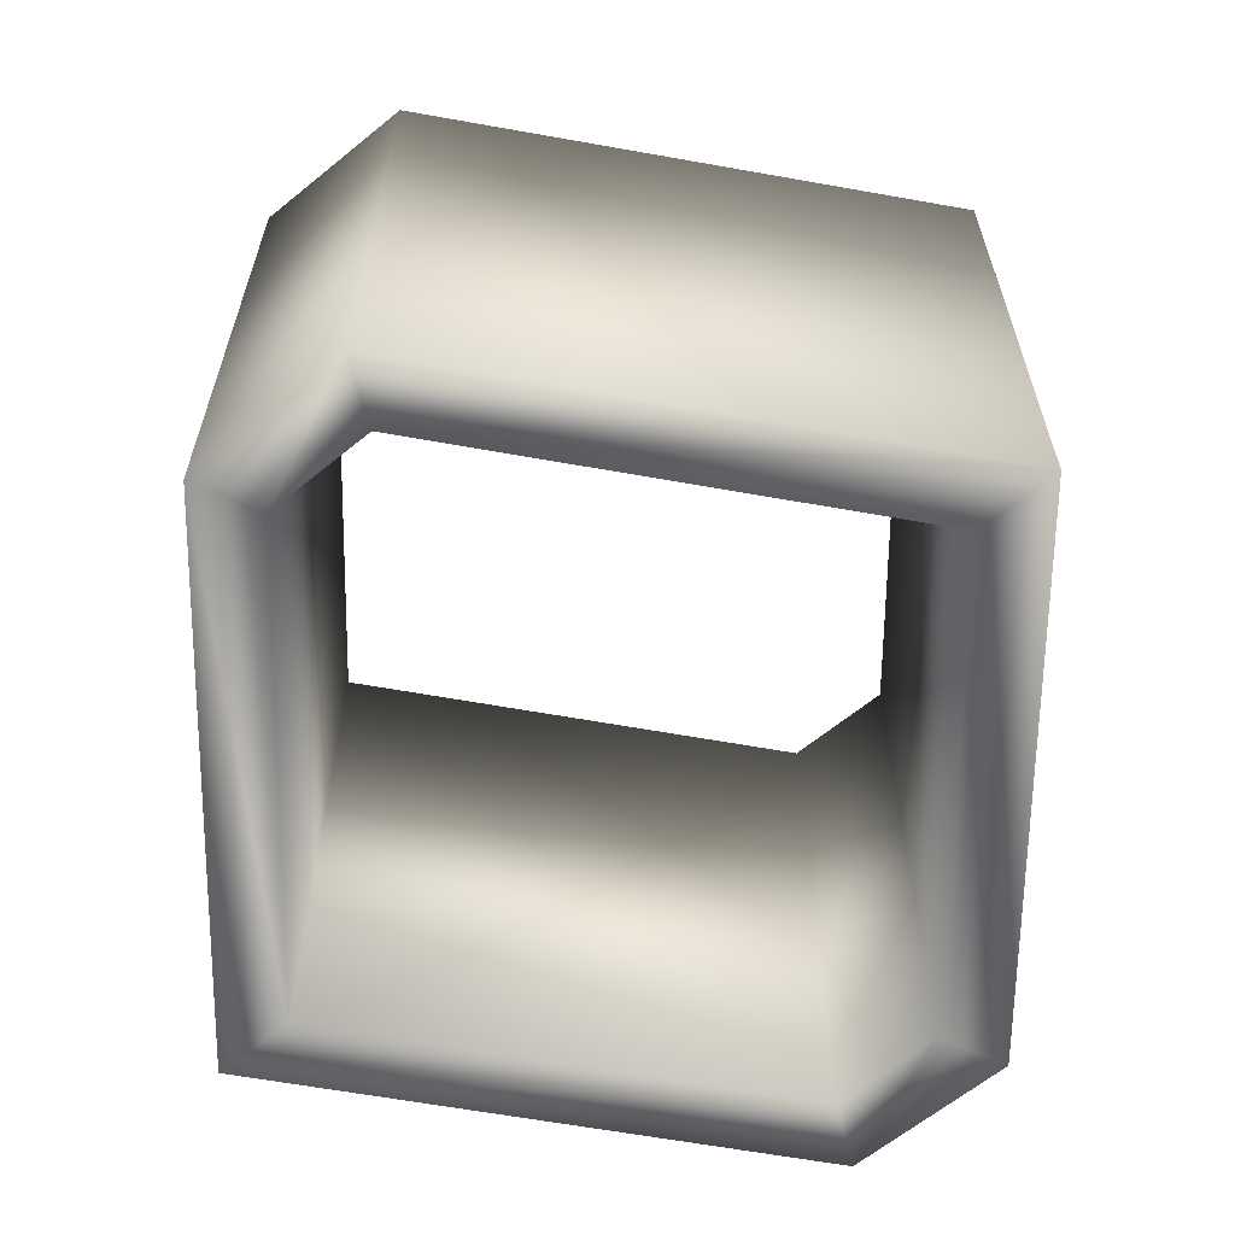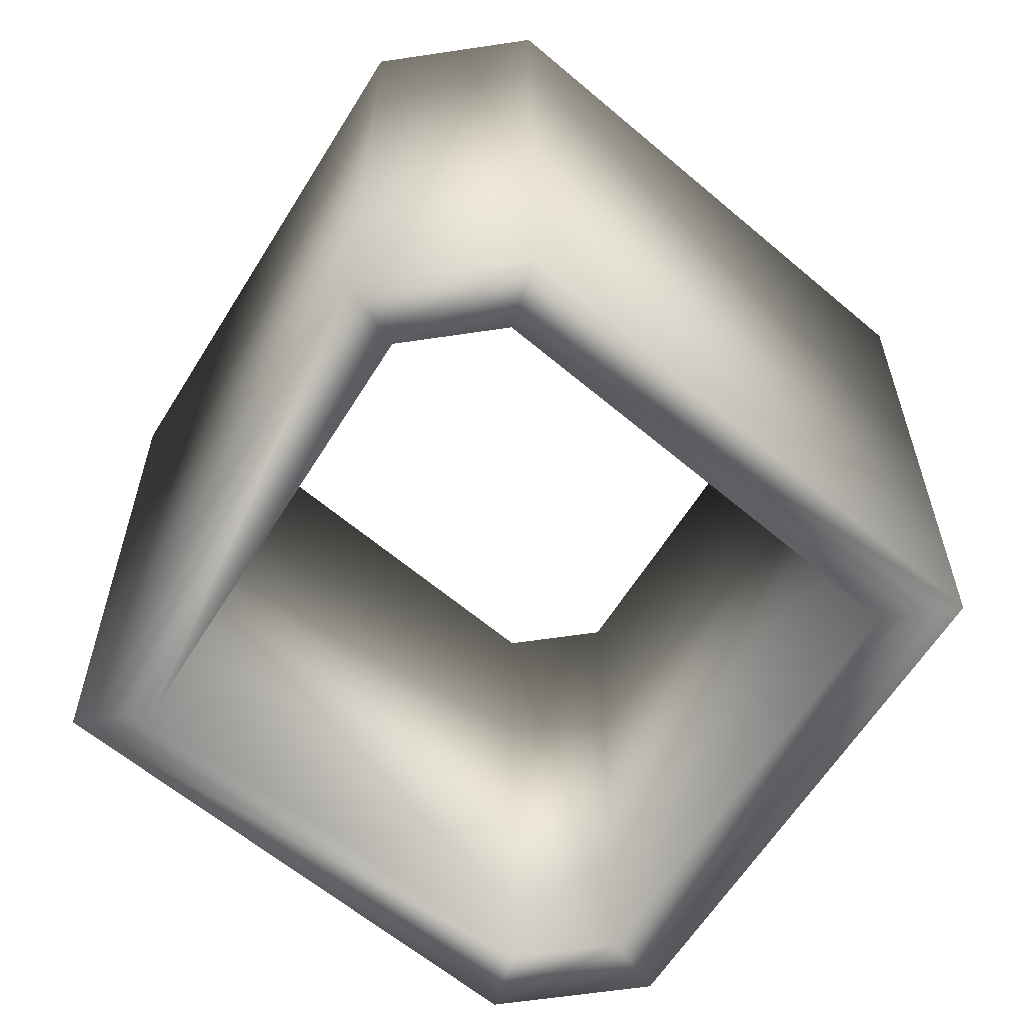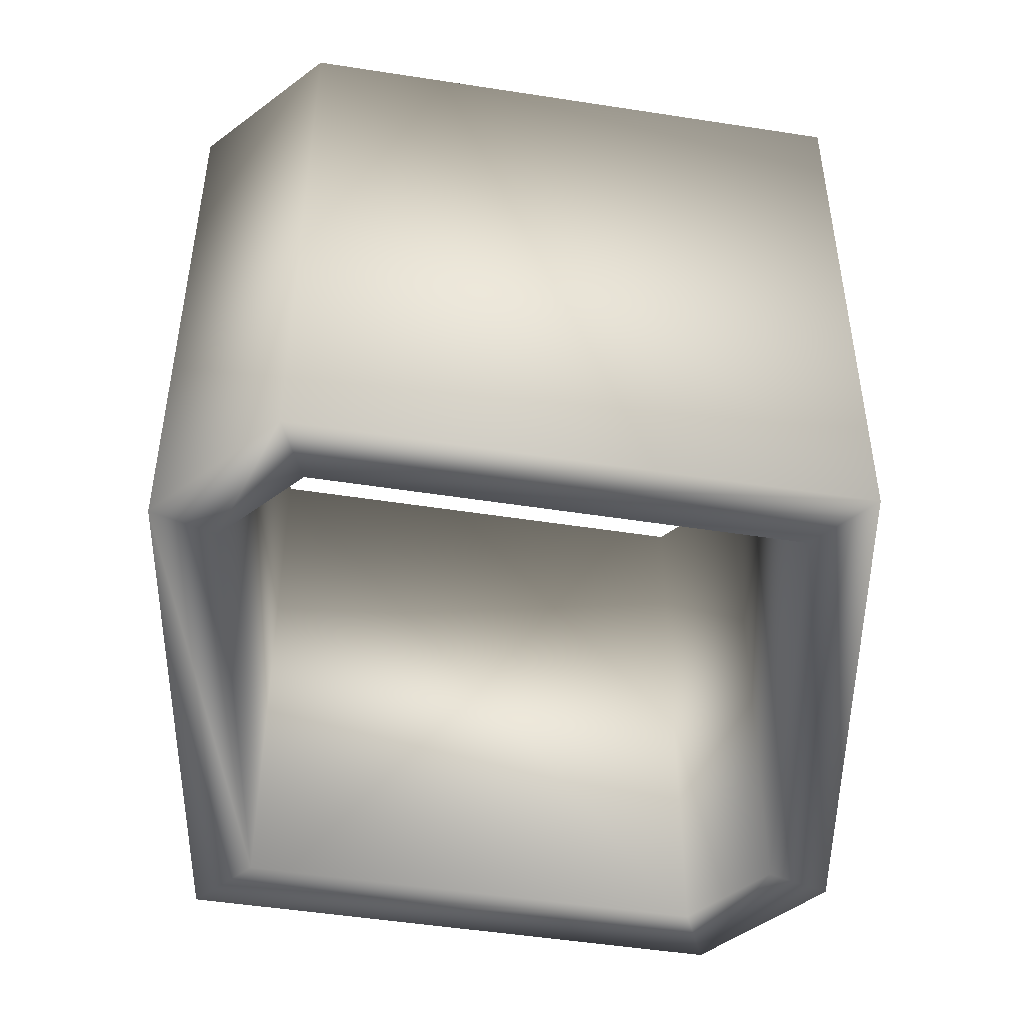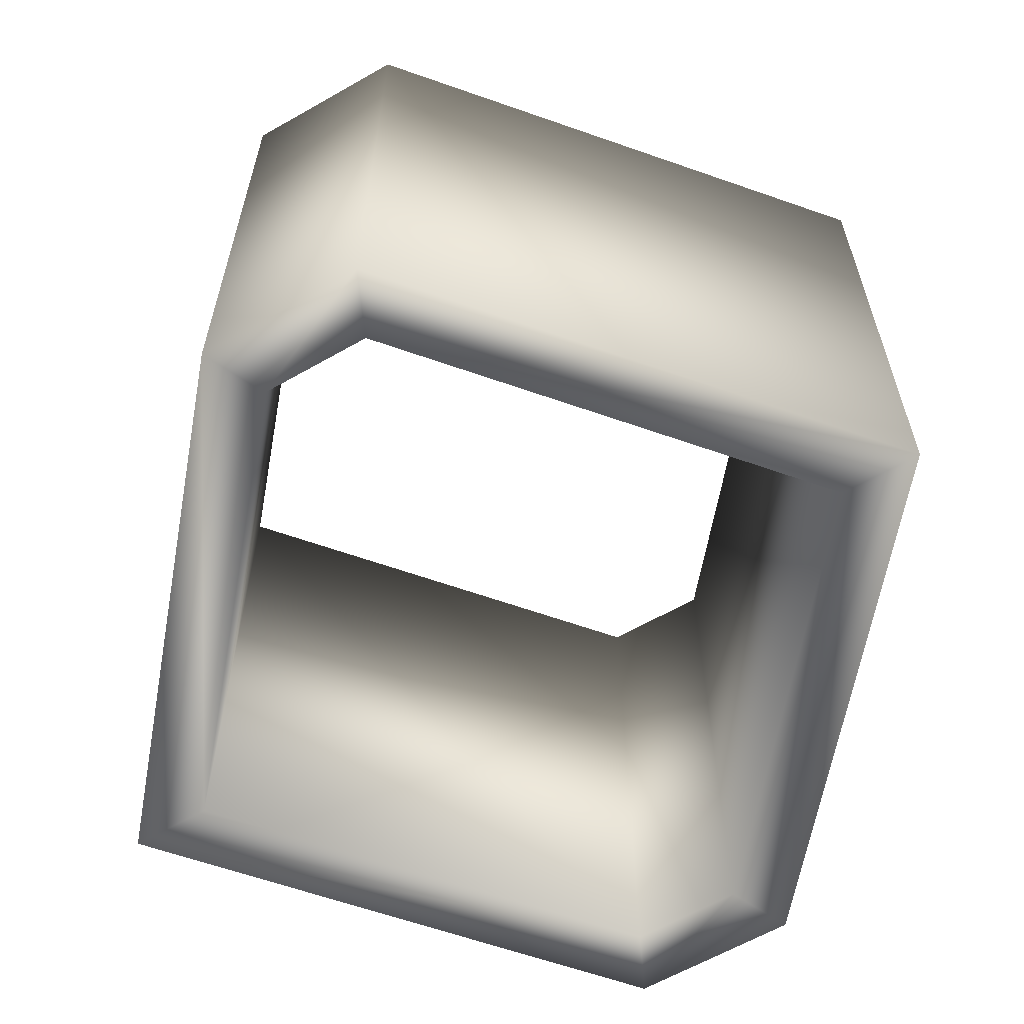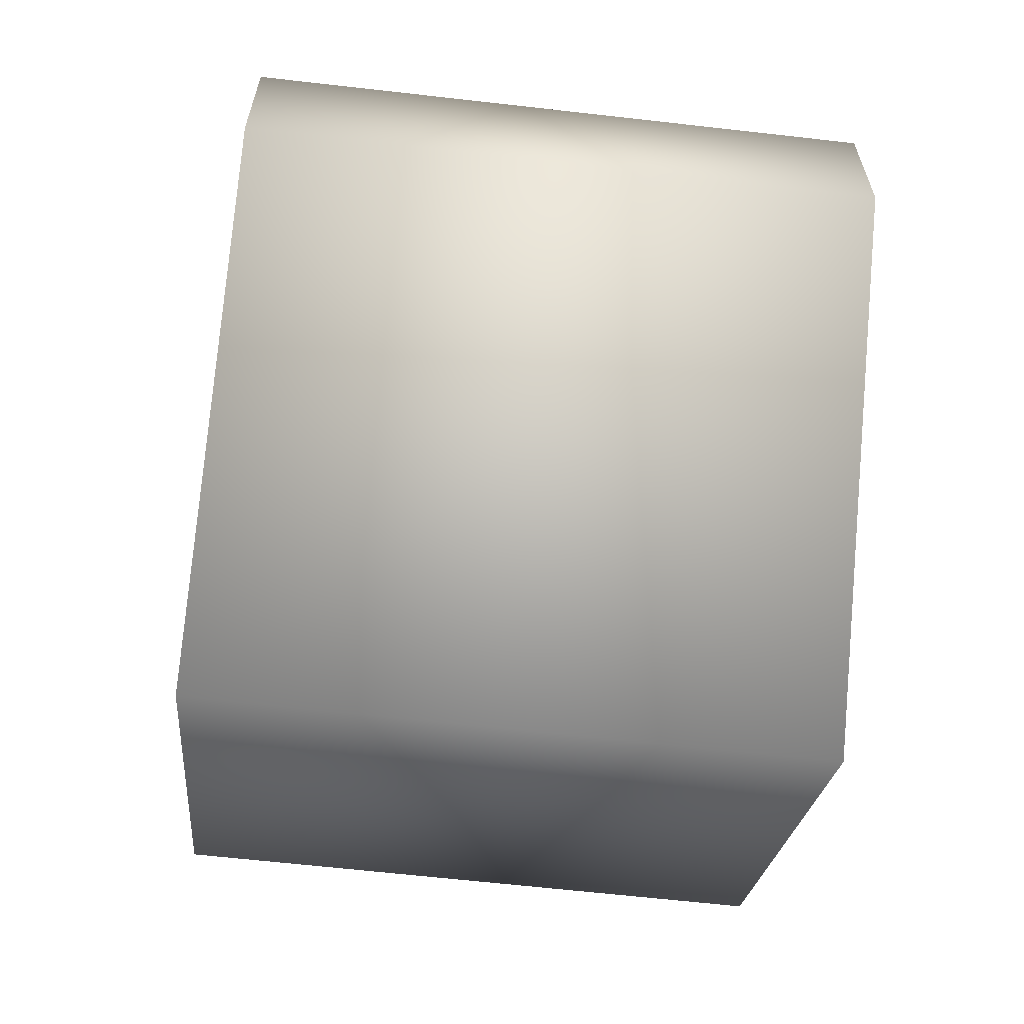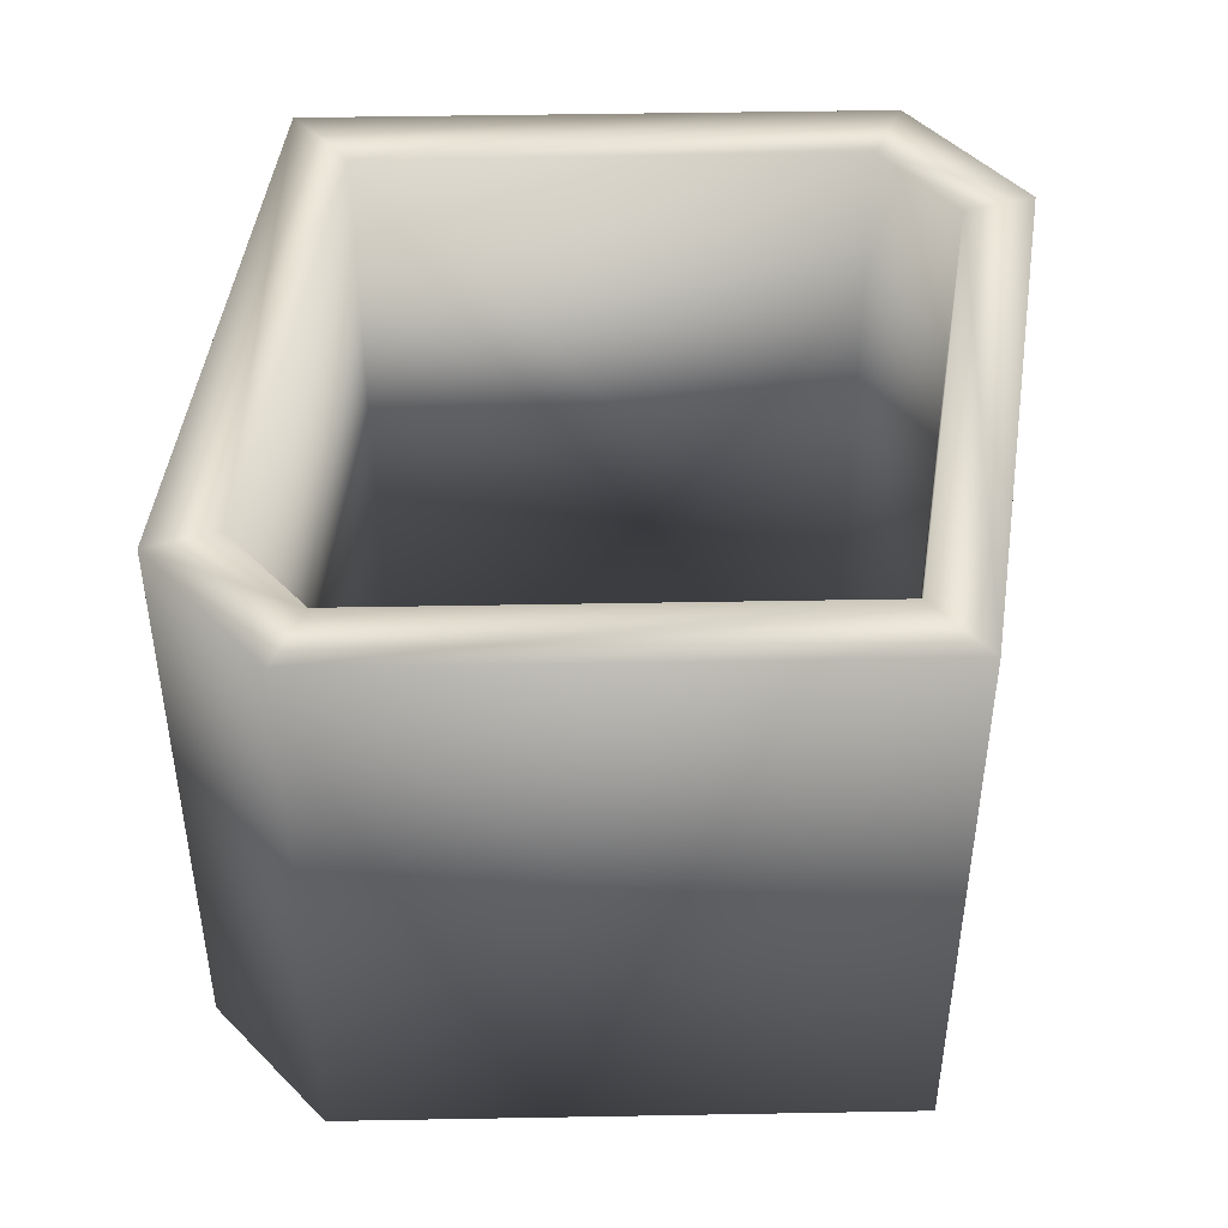
<metadata>
{"format":"obj","ext":"obj","renderer":"f3d","projection":"perspective","resolution":1024,"background":"white","views":[{"elev":-63.3,"azim":129.5,"up":"+Y"},{"elev":-60.6,"azim":-81.3,"up":"+Y"},{"elev":-48.7,"azim":-50.1,"up":"+Y"},{"elev":-62.4,"azim":120.1,"up":"+Y"},{"elev":-63.3,"azim":83.4,"up":"+Z"},{"elev":47.0,"azim":-41.4,"up":"+Y"}]}
</metadata>
<code>
g Area_Common_Build_Hili_House_16_Col
v 0 -0.09178 1.092
v -1.046 1.428 0.2067
v 0 1.428 1.092
v -1.046 -0.09178 0.2067
v -1.046 -0.09178 -0.2067
v -1.046 1.428 -0.2067
v 1.046 -0.09178 0.2067
v 1.046 1.428 0.2067
v 1.046 1.428 -0.2067
v 1.046 -0.09178 -0.2067
v 0 -0.09178 -1.092
v 0 1.428 -1.092
v 0 1.428 0.8916
v -0.8931 1.428 0.1358
v 0.8931 1.428 0.1358
v 0.8931 1.428 -0.1358
v 0 1.428 -0.8916
v -0.8931 1.428 -0.1358
v -0.8931 -0.09178 -0.1358
v -0.8931 -0.09178 0.1358
v 0 -0.09178 -0.8916
v 0.8931 -0.09178 -0.1358
v 0.8931 -0.09178 0.1358
v 0 -0.09178 0.8916
g Area_Common_Build_Hili_House_16_Col_0
f 3 2 1
f 4 1 2
f 4 2 5
f 6 5 2
f 1 7 3
f 8 3 7
f 8 7 9
f 10 9 7
f 10 11 9
f 12 9 11
f 6 12 5
f 11 5 12
f 3 13 2
f 14 2 13
f 2 14 6
f 8 15 3
f 13 3 15
f 9 16 8
f 15 8 16
f 12 17 9
f 16 9 17
f 6 18 12
f 17 12 18
f 18 6 14
f 5 19 4
f 18 14 19
f 18 19 17
f 20 4 19
f 20 19 14
f 14 13 20
f 11 21 5
f 21 17 19
f 19 5 21
f 10 22 11
f 21 11 22
f 16 17 22
f 21 22 17
f 22 10 23
f 15 16 23
f 22 23 16
f 7 23 10
f 23 7 24
f 24 20 13
f 13 15 24
f 23 24 15
f 1 24 7
f 24 1 20
f 4 20 1

</code>
